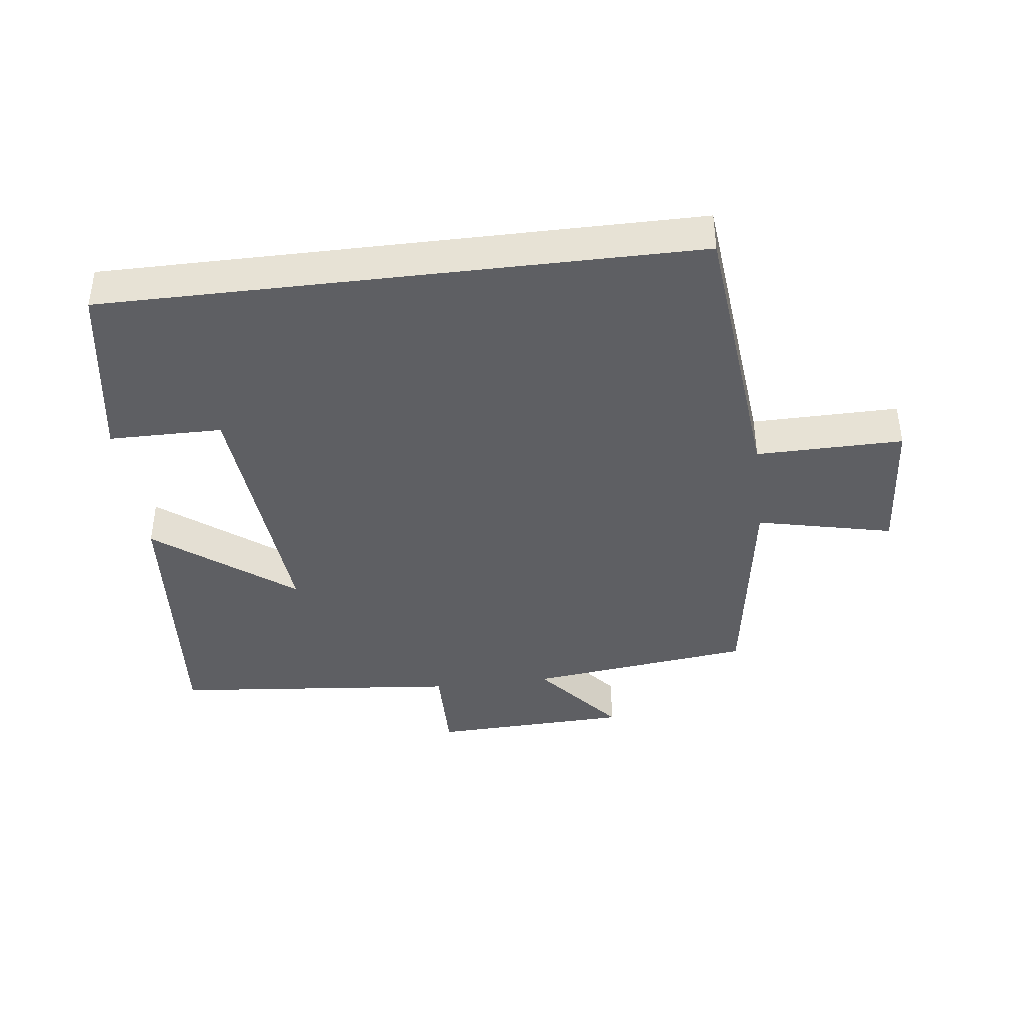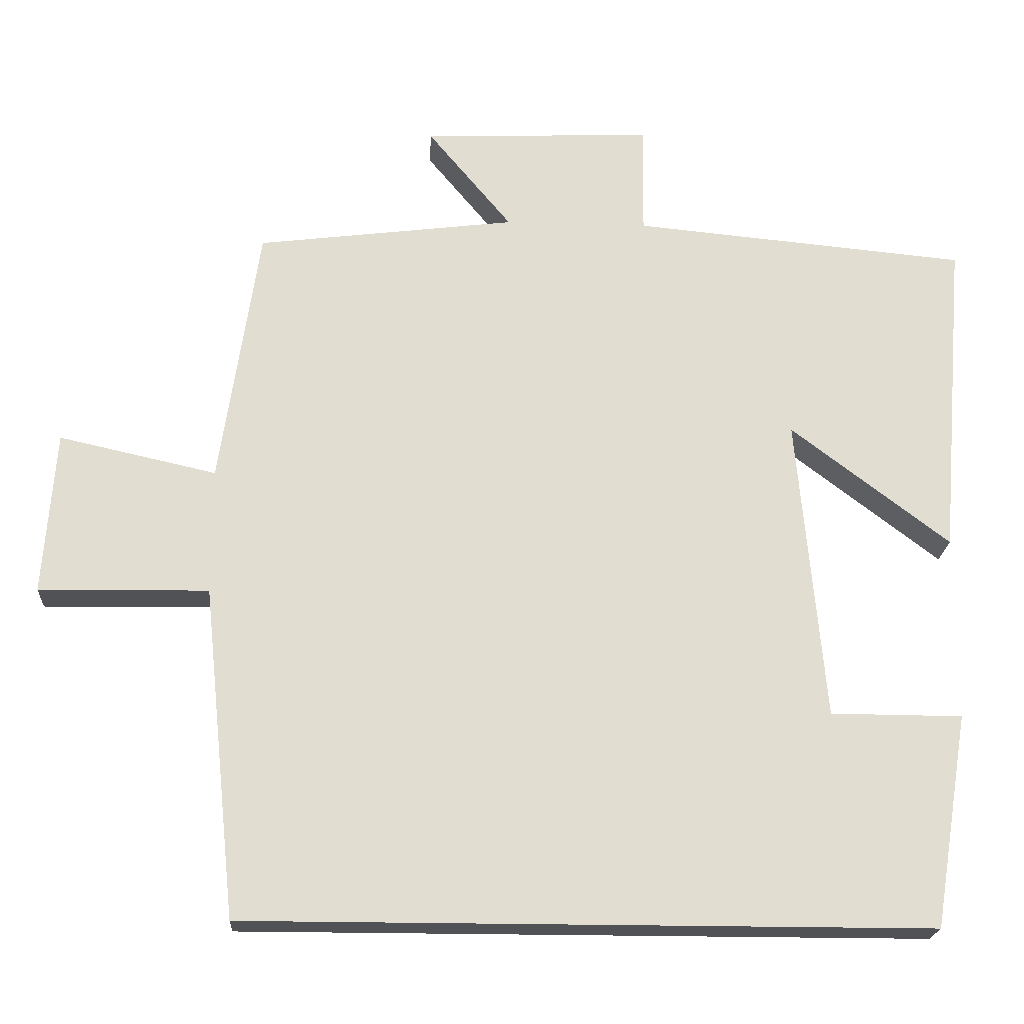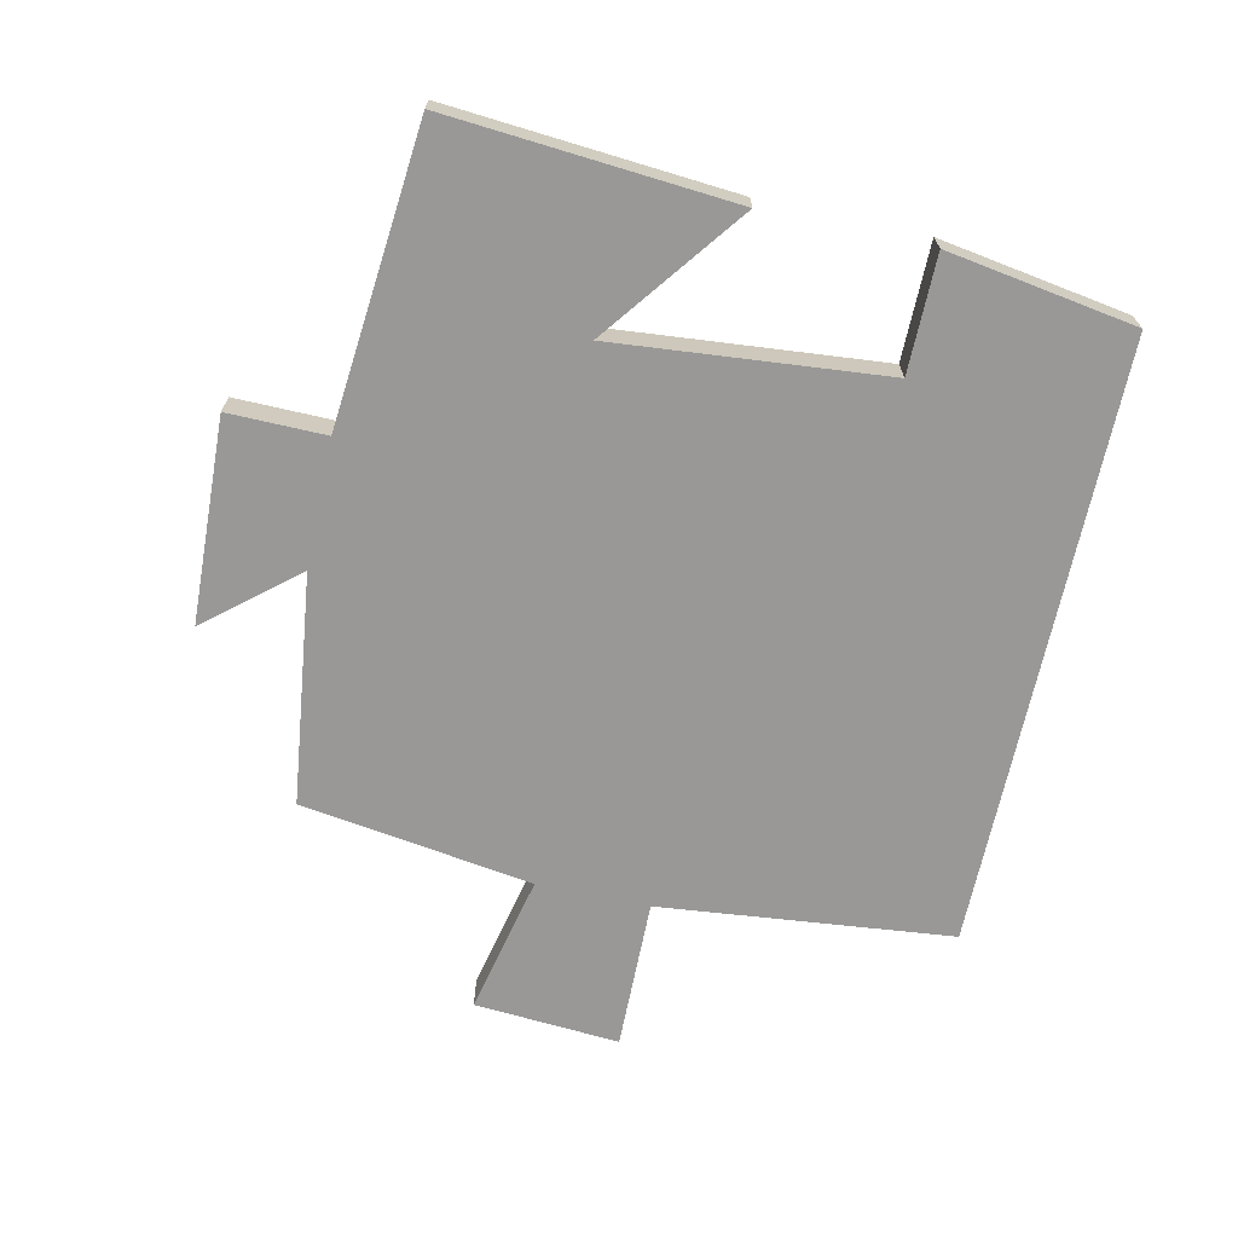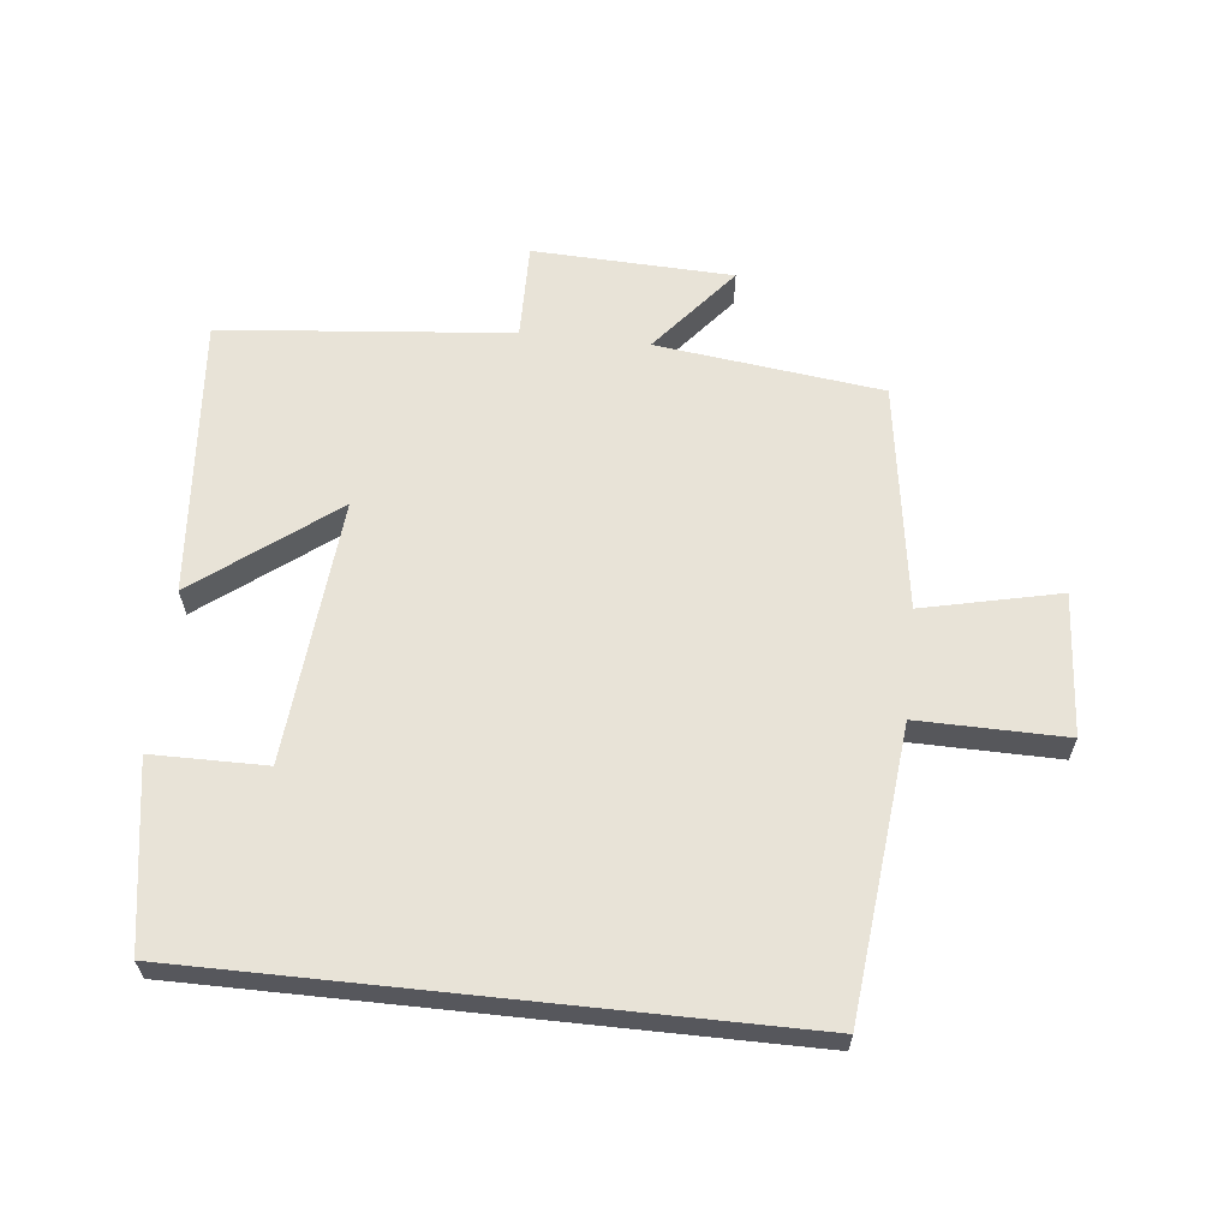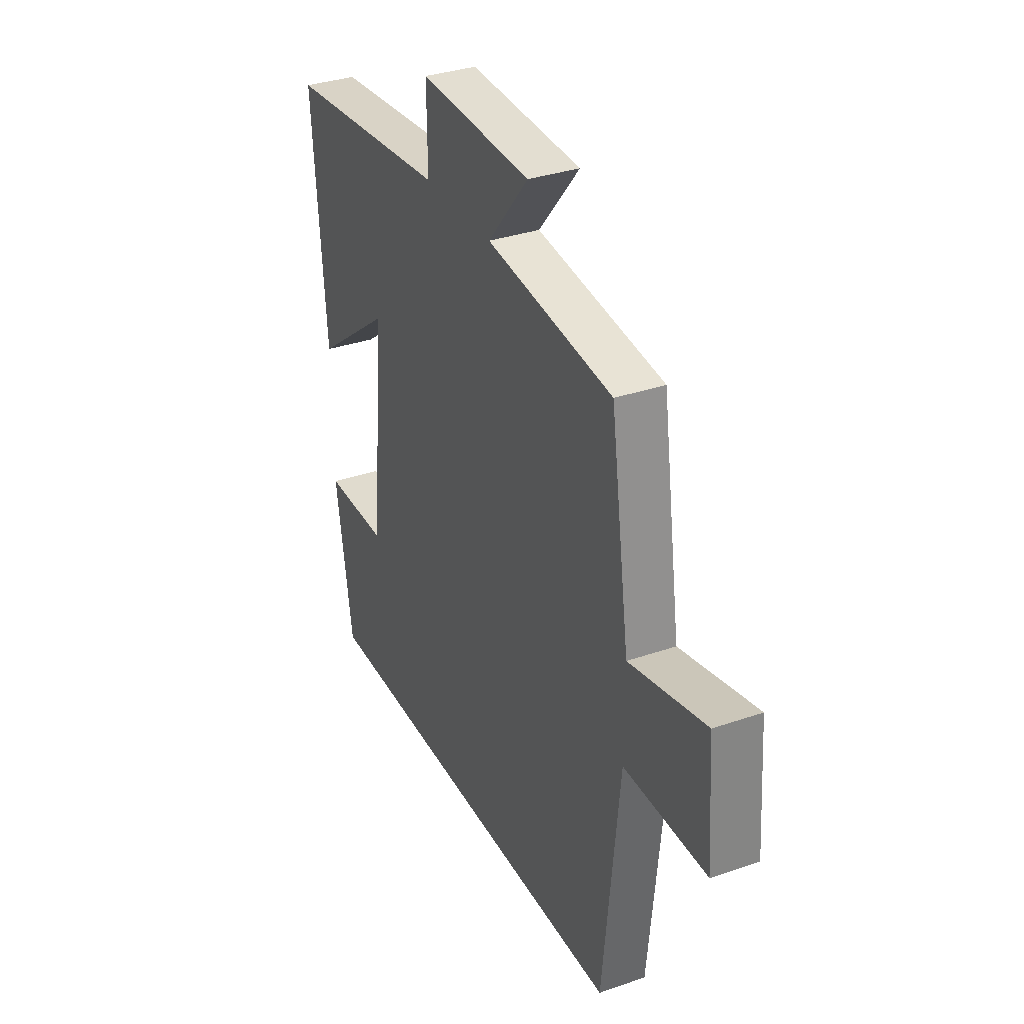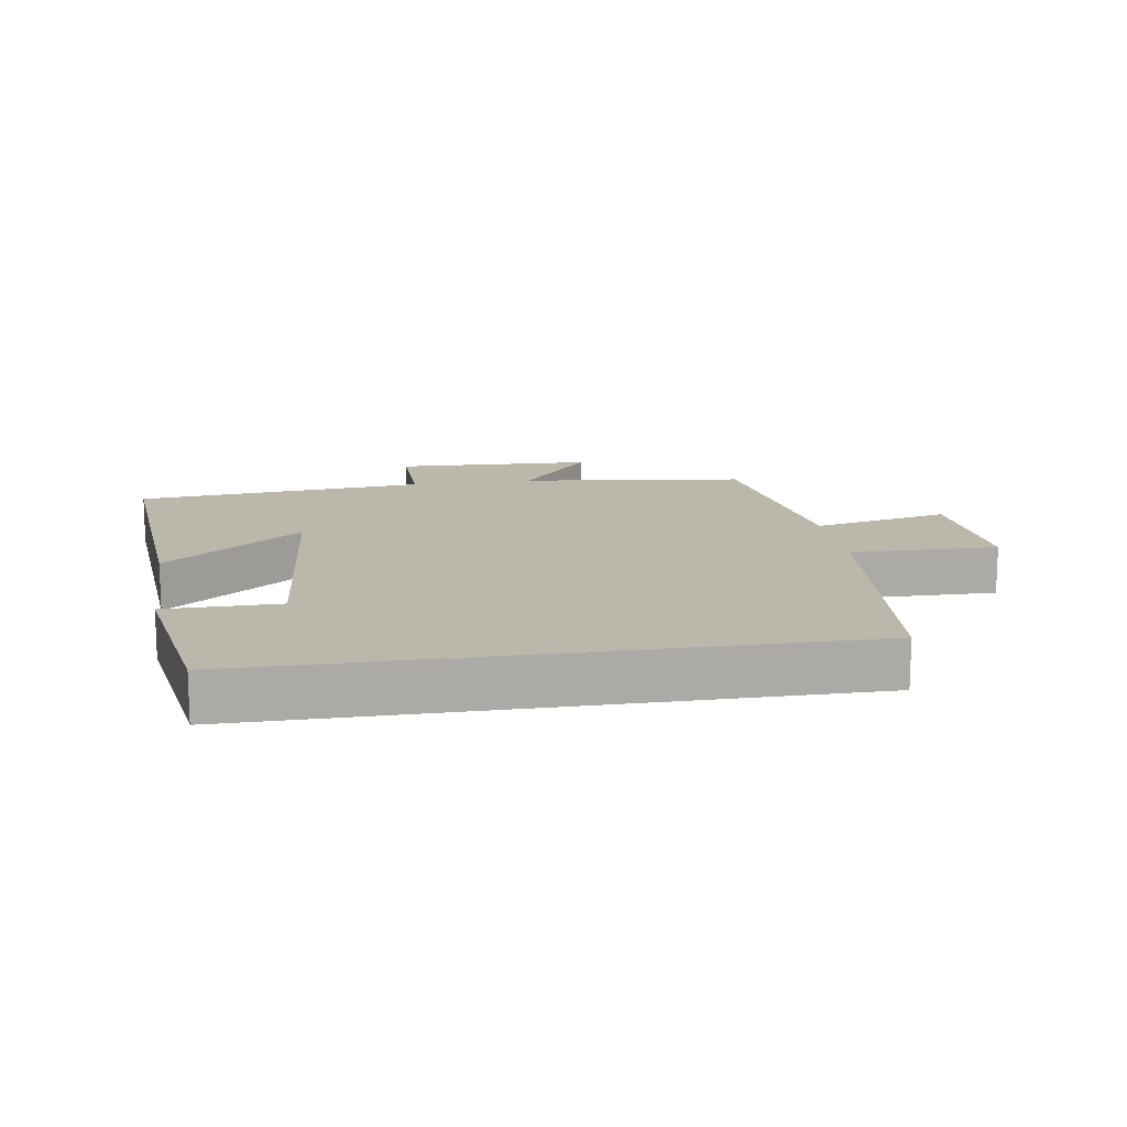
<metadata>
{"format":"obj","ext":"obj","renderer":"f3d","projection":"perspective","resolution":1024,"background":"white","views":[{"elev":-40.5,"azim":-173.1,"up":"+Y"},{"elev":-20.8,"azim":-3.2,"up":"+Z"},{"elev":-68.7,"azim":77.8,"up":"+Y"},{"elev":62.2,"azim":-173.9,"up":"+Y"},{"elev":33.8,"azim":-115.2,"up":"+Z"},{"elev":14.5,"azim":171.2,"up":"+Y"}]}
</metadata>
<code>
v -0.455 0.07 -0.5
v -0.5 0.07 -0.06
v -0.726 0.07 -0.063
v -0.71 0.07 0.155
v -0.5 0.07 0.108
v -0.448 0.07 0.457
v -0.102 0.07 0.5
v -0.214 0.07 0.635
v 0.092 0.07 0.647
v 0.09 0.07 0.5
v 0.535 0.07 0.458
v 0.5 0.07 0.029
v 0.289 0.07 0.19
v 0.325 0.07 -0.216
v 0.5 0.07 -0.217
v 0.454 0.07 -0.5
v -0.455 0 -0.5
v -0.5 0 -0.06
v -0.726 0 -0.063
v -0.71 0 0.155
v -0.5 0 0.108
v -0.448 0 0.457
v -0.102 0 0.5
v -0.214 0 0.635
v 0.092 0 0.647
v 0.09 0 0.5
v 0.535 0 0.458
v 0.5 0 0.029
v 0.289 0 0.19
v 0.325 0 -0.216
v 0.5 0 -0.217
v 0.454 0 -0.5
f 14 15 16 1
f 13 14 1 2
f 10 11 12 13
f 10 13 2 3
f 7 8 9 10
f 5 6 7 10
f 5 10 3
f 3 4 5
f 17 32 31 30
f 18 17 30 29
f 29 28 27 26
f 19 18 29 26
f 26 25 24 23
f 26 23 22 21
f 19 26 21
f 21 20 19
f 1 17 18 2
f 2 18 19 3
f 3 19 20 4
f 4 20 21 5
f 5 21 22 6
f 6 22 23 7
f 7 23 24 8
f 8 24 25 9
f 9 25 26 10
f 10 26 27 11
f 11 27 28 12
f 12 28 29 13
f 13 29 30 14
f 14 30 31 15
f 15 31 32 16
f 16 32 17 1

</code>
